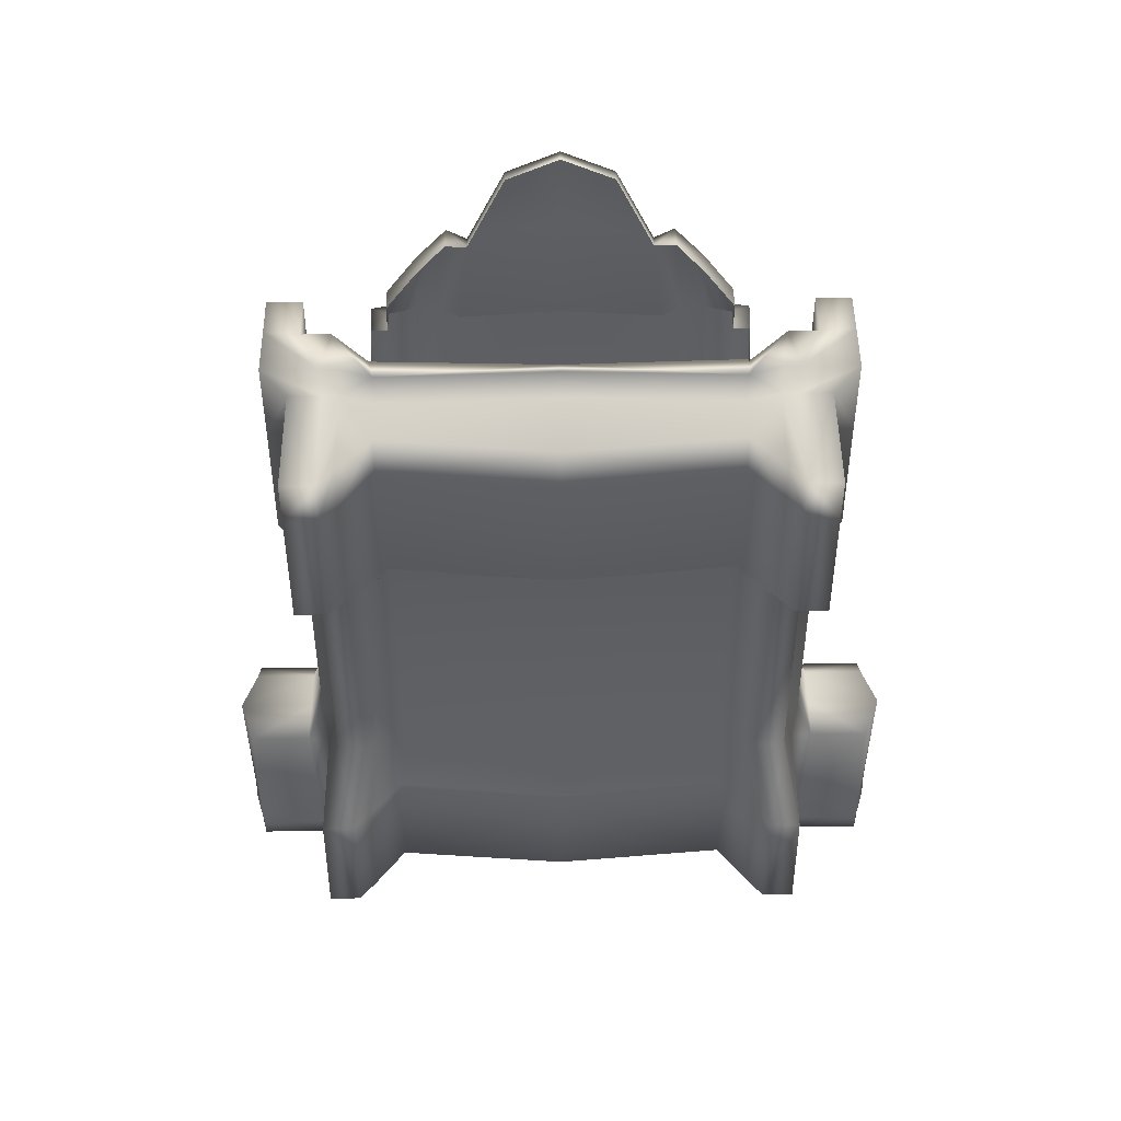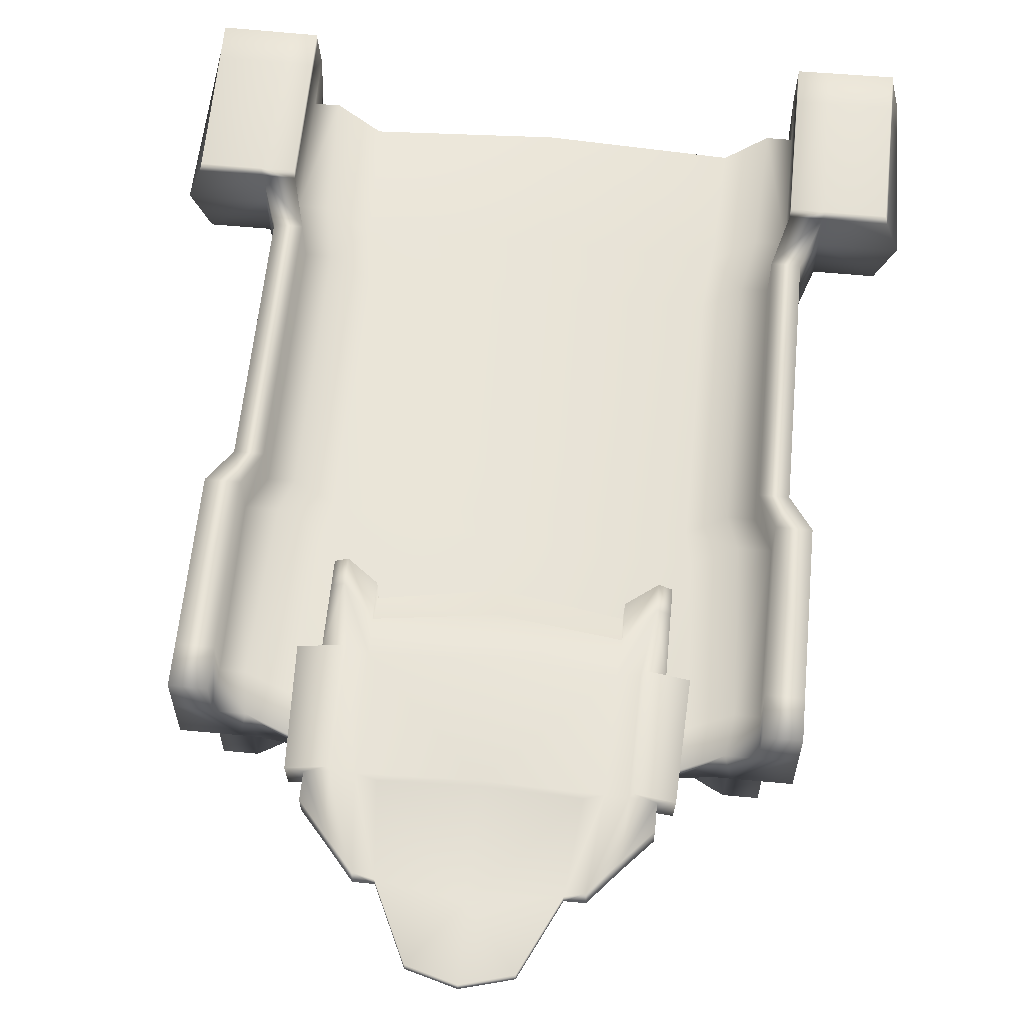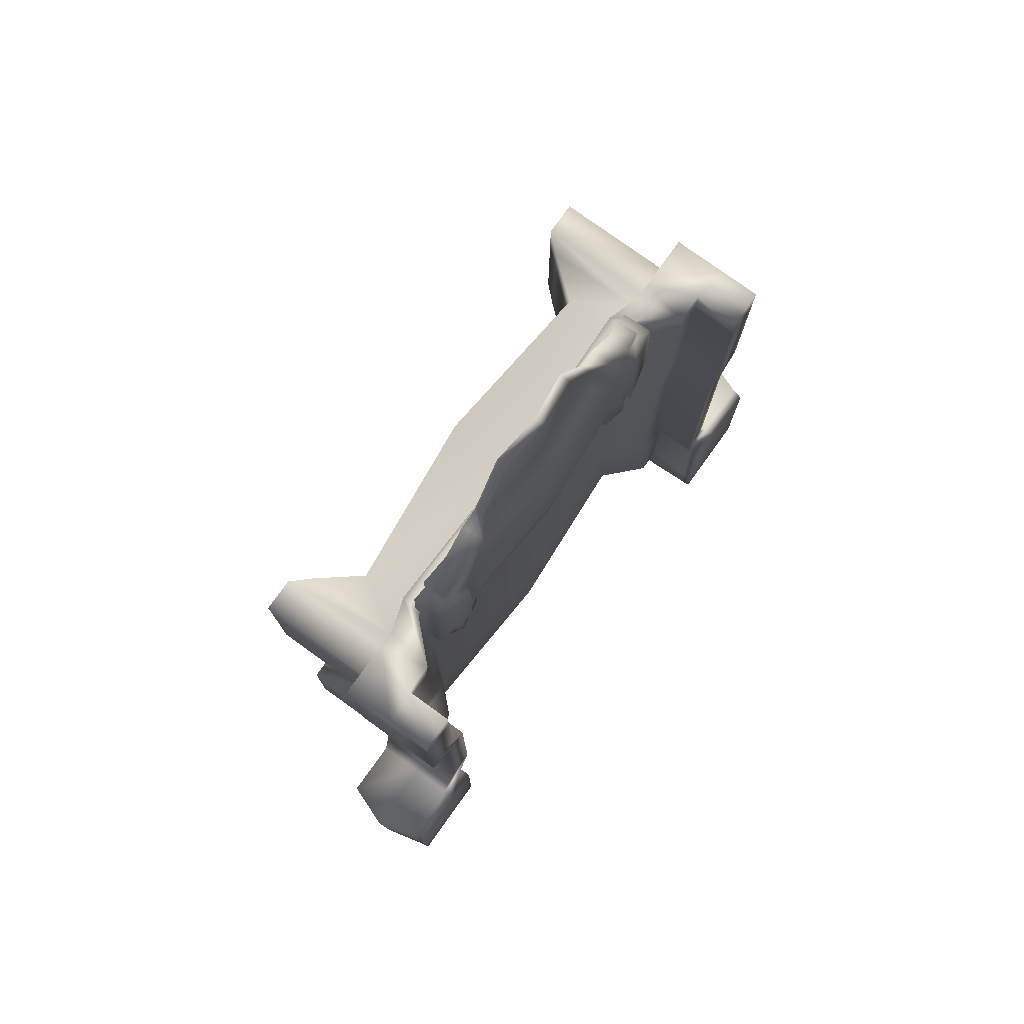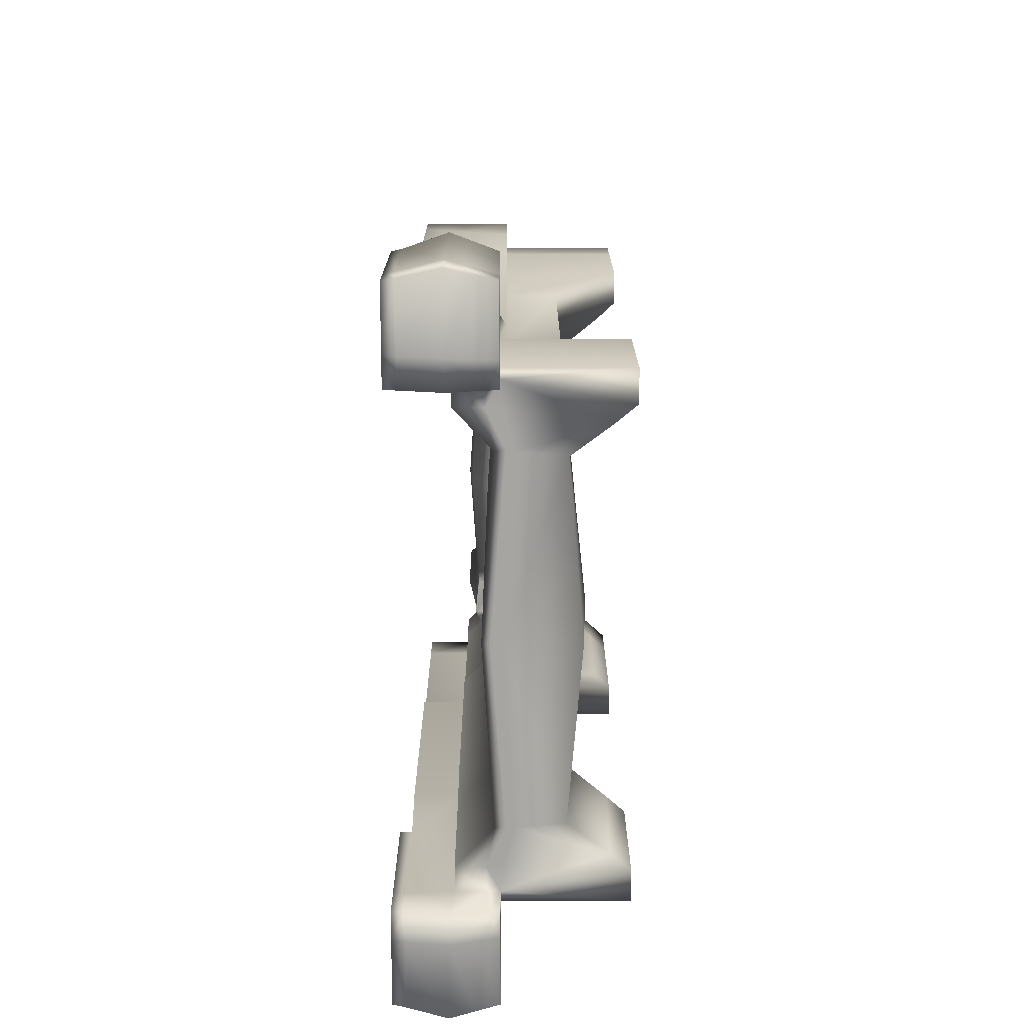
<metadata>
{"format":"obj","ext":"obj","renderer":"f3d","projection":"perspective","resolution":1024,"background":"white","views":[{"elev":47.9,"azim":-0.6,"up":"+Z"},{"elev":60.4,"azim":5.5,"up":"+Y"},{"elev":78.4,"azim":125.7,"up":"+Z"},{"elev":-73.9,"azim":-90.0,"up":"+Z"}]}
</metadata>
<code>
g default
v 0.9597 -0.3871 1.231
v 0.9597 -0.3871 -1.236
v -0 -0.2332 1.231
v -0 -0.2137 -1.236
v -0 -0.2332 1.053
v 0.9597 -0.3871 1.053
v 0.9208 0.2325 -1.236
v 0.8368 -0.3871 -1.236
v 0.8368 -0.3871 1.053
v 0.8368 -0.3871 1.231
v 0.914 0.2328 1.206
v 0.8262 0.2325 -1.236
v 0.775 -0.3127 -1.236
v 0.775 -0.3203 1.053
v 0.775 -0.3203 1.231
v 0.8262 0.2328 1.206
v 0.9597 0.05162 1.231
v 0.8368 0.05162 1.231
v 0.775 0.05162 1.231
v -0 0.03424 1.231
v 0.9208 0.07119 -1.236
v 0.9597 0.07119 -1.236
v 0.9597 0.05162 1.053
v 0.914 0.4042 1.359
v 0.914 0.4042 1.206
v 1.045 0.4042 1.359
v 1.045 0.4042 1.206
v 0.8368 0.05162 1.359
v 1.045 0.05162 1.359
v 0.775 0.05162 1.359
v -0 0.03424 1.359
v 1.045 0.05162 1.053
v 1.047 0.4042 0.5688
v 0.9224 0.4042 0.5688
v 0.9224 0.2325 0.5688
v 0.8054 0.2325 0.5688
v -0 -0.2332 0.5688
v 0.7759 -0.3203 0.5688
v 0.8381 -0.3871 0.5688
v 0.9614 -0.3871 0.5688
v 0.9614 0.05162 0.5688
v 1.047 0.05162 0.5688
v 1.039 0.4042 -0.7444
v 0.9173 0.4042 -0.7444
v 0.9173 0.2325 -0.7444
v 0.8052 0.2325 -0.7444
v -0 -0.2332 -0.7444
v 0.776 -0.3203 -0.7444
v 0.8354 -0.3871 -0.7444
v 0.9551 -0.3871 -0.7444
v 0.9551 0.07119 -0.7444
v 1.039 0.07119 -0.7444
v 0 0.06894 1.359
v 0.803 0.2328 1.359
v 0.914 0.2328 1.359
v 1.045 0.2446 1.359
v 1.045 0.2446 1.137
v 1.047 0.2446 0.5688
v 0 0.1025 -1.236
v 0.8262 0.1199 -1.236
v 0.9208 0.1199 -1.236
v 1.039 0.2477 -0.7444
v 0.9635 0.4042 0.4485
v 0.8596 0.4042 0.4485
v 0.8596 0.2325 0.4485
v 0.7625 0.2325 0.4485
v 0 -0.07506 0.4485
v 0.738 -0.1112 0.4485
v 0.7896 -0.1454 0.4485
v 0.892 -0.1454 0.4485
v 0.892 0.05162 0.4485
v 0.9635 0.05162 0.4485
v 0.9635 0.2446 0.4485
v 0.9635 0.4042 -0.527
v 0.8596 0.4042 -0.527
v 0.8596 0.2325 -0.527
v 0.7625 0.2325 -0.527
v -0 -0.07506 -0.527
v 0.738 -0.1112 -0.527
v 0.7896 -0.1454 -0.527
v 0.892 -0.1454 -0.527
v 0.892 0.05162 -0.527
v 0.9635 0.05162 -0.527
v 0.9635 0.2446 -0.527
v 0.9208 0.07119 -1.393
v 1.275 0.07119 -1.398
v 0.9208 0.2508 -1.434
v 1.319 0.2508 -1.416
v 0.9173 0.4492 -0.7444
v 0.9208 0.4492 -1.393
v 1.264 0.4492 -0.7441
v 1.275 0.4492 -1.398
v 1.264 0.07119 -0.7441
v 1.33 0.2477 -0.7438
v -0 0.1356 1.206
v -0 0.1356 0.5688
v 0.6772 0.091 1.206
v 0.6512 0.091 0.5688
v 0 0.1356 -0.7444
v 0 0.1356 -1.236
v 0.6532 0.091 -0.7444
v 0.6772 0.091 -1.236
v 0.6264 0.091 0.4485
v -0 0.1356 0.4485
v 0.6264 0.091 -0.527
v 0 0.1356 -0.527
v 0.6786 0.05033 -1.236
v 0.6588 -0.1588 -1.236
v 0.666 0.09048 1.359
v 0.6502 0.0122 1.359
v 0.6498 0.0122 1.231
v 0.6516 -0.1663 1.231
v 0.651 -0.1663 1.053
v 0.6499 -0.1663 0.5688
v 0.6295 -0.06378 0.4485
v 0.6264 -0.06378 -0.527
v 0.6458 -0.1663 -0.7444
v 1.041 0.4492 -0.7443
v 1.034 0.4492 -1.395
v 1.031 0.2508 -1.429
v 1.02 0.07119 -1.395
v 0.9208 0.4071 -1.399
v 1.033 0.3995 -1.401
v 1.283 0.407 -1.401
v 1.274 0.4043 -0.744
v 0.92 0.4064 -1.251
v 0.92 0.4492 -1.246
v 1.035 0.4492 -1.247
v 1.273 0.4492 -1.25
v 1.281 0.4064 -1.252
v 1.322 0.2501 -1.264
v 1.273 0.07119 -1.25
v 1.024 0.07119 -1.247
v 0.9208 0.1086 -1.402
v 1.026 0.1624 -1.412
v 1.296 0.154 -1.406
v 0.8193 0.06166 -1.236
v 0.6759 0.02218 -1.236
v 0 0.05995 -1.236
v 0.9727 0.07119 -1.319
v 1.274 0.07119 -1.323
v 1.022 0.07119 -1.32
v 1.313 0.1913 -1.31
v -0.9597 -0.3871 1.231
v -0.9597 -0.3871 -1.236
v -0.9597 -0.3871 1.053
v -0.9208 0.2325 -1.236
v -0.8368 -0.3871 -1.236
v -0.8368 -0.3871 1.053
v -0.8368 -0.3871 1.231
v -0.914 0.2328 1.206
v -0.8262 0.2325 -1.236
v -0.775 -0.3127 -1.236
v -0.775 -0.3203 1.053
v -0.775 -0.3203 1.231
v -0.8262 0.2328 1.206
v -0.9597 0.05162 1.231
v -0.8368 0.05162 1.231
v -0.775 0.05162 1.231
v -0.9208 0.07119 -1.236
v -0.9597 0.07119 -1.236
v -0.9597 0.05162 1.053
v -0.914 0.4042 1.359
v -0.914 0.4042 1.206
v -1.045 0.4042 1.359
v -1.045 0.4042 1.206
v -0.8368 0.05162 1.359
v -1.045 0.05162 1.359
v -0.775 0.05162 1.359
v -1.045 0.05162 1.053
v -1.047 0.4042 0.5688
v -0.9224 0.4042 0.5688
v -0.9224 0.2325 0.5688
v -0.8054 0.2325 0.5688
v -0.7759 -0.3203 0.5688
v -0.8381 -0.3871 0.5688
v -0.9614 -0.3871 0.5688
v -0.9614 0.05162 0.5688
v -1.047 0.05162 0.5688
v -1.039 0.4042 -0.7444
v -0.9173 0.4042 -0.7444
v -0.9173 0.2325 -0.7444
v -0.8052 0.2325 -0.7444
v -0.776 -0.3203 -0.7444
v -0.8354 -0.3871 -0.7444
v -0.9551 -0.3871 -0.7444
v -0.9551 0.07119 -0.7444
v -1.039 0.07119 -0.7444
v -0.803 0.2328 1.359
v -0.914 0.2328 1.359
v -1.045 0.2446 1.359
v -1.045 0.2446 1.137
v -1.047 0.2446 0.5688
v -0.8262 0.1199 -1.236
v -0.9208 0.1199 -1.236
v -1.039 0.2477 -0.7444
v -0.9635 0.4042 0.4485
v -0.8596 0.4042 0.4485
v -0.8596 0.2325 0.4485
v -0.7625 0.2325 0.4485
v -0.738 -0.1112 0.4485
v -0.7896 -0.1454 0.4485
v -0.892 -0.1454 0.4485
v -0.892 0.05162 0.4485
v -0.9635 0.05162 0.4485
v -0.9635 0.2446 0.4485
v -0.9635 0.4042 -0.527
v -0.8596 0.4042 -0.527
v -0.8596 0.2325 -0.527
v -0.7625 0.2325 -0.527
v -0.738 -0.1112 -0.527
v -0.7896 -0.1454 -0.527
v -0.892 -0.1454 -0.527
v -0.892 0.05162 -0.527
v -0.9635 0.05162 -0.527
v -0.9635 0.2446 -0.527
v -0.9208 0.07119 -1.393
v -1.275 0.07119 -1.398
v -0.9208 0.2508 -1.434
v -1.319 0.2508 -1.416
v -0.9173 0.4492 -0.7444
v -0.9208 0.4492 -1.393
v -1.264 0.4492 -0.7441
v -1.275 0.4492 -1.398
v -1.264 0.07119 -0.7441
v -1.33 0.2477 -0.7438
v -0.6772 0.091 1.206
v -0.6512 0.091 0.5688
v -0.6532 0.091 -0.7444
v -0.6772 0.091 -1.236
v -0.6264 0.091 0.4485
v -0.6264 0.091 -0.527
v -0.6786 0.05033 -1.236
v -0.6588 -0.1588 -1.236
v -0.666 0.09048 1.359
v -0.6502 0.0122 1.359
v -0.6498 0.0122 1.231
v -0.6516 -0.1663 1.231
v -0.651 -0.1663 1.053
v -0.6499 -0.1663 0.5688
v -0.6295 -0.06378 0.4485
v -0.6264 -0.06378 -0.527
v -0.6458 -0.1663 -0.7444
v -1.041 0.4492 -0.7443
v -1.034 0.4492 -1.395
v -1.031 0.2508 -1.429
v -1.02 0.07119 -1.395
v -0.9208 0.4071 -1.399
v -1.033 0.3995 -1.401
v -1.283 0.407 -1.401
v -1.274 0.4043 -0.744
v -0.92 0.4064 -1.251
v -0.92 0.4492 -1.246
v -1.035 0.4492 -1.247
v -1.273 0.4492 -1.25
v -1.281 0.4064 -1.252
v -1.322 0.2501 -1.264
v -1.273 0.07119 -1.25
v -1.024 0.07119 -1.247
v -0.9208 0.1086 -1.402
v -1.026 0.1624 -1.412
v -1.296 0.154 -1.406
v -0.8193 0.06166 -1.236
v -0.6759 0.02218 -1.236
v -0.9727 0.07119 -1.319
v -1.274 0.07119 -1.323
v -1.022 0.07119 -1.32
v -1.313 0.1913 -1.31
g way_low
f 23 17 1 6
f 19 111 112 15
f 107 138 139 59
f 112 113 14 15
f 96 95 97 98
f 113 114 38 14
f 41 23 6 40
f 21 22 2 8
f 9 39 40 6
f 10 9 6 1
f 17 18 10 1
f 34 25 27 33
f 21 8 13 137
f 14 38 39 9
f 15 14 9 10
f 10 18 19 15
f 26 24 55 56
f 134 135 121 85
f 27 57 58 33
f 56 57 27 26
f 35 11 25 34
f 18 17 29 28
f 30 19 18 28
f 110 111 19 30
f 21 61 134 85
f 23 41 42 32
f 17 23 32 29
f 90 127 128 119
f 12 46 45 7
f 100 99 101 102
f 48 117 108 13
f 49 48 13 8
f 50 49 8 2
f 2 22 51 50
f 136 143 141 86
f 54 109 110 30
f 54 30 28 55
f 56 55 28 29
f 29 32 57 56
f 58 57 32 42
f 35 36 16 11
f 60 12 7 61
f 87 7 126 122
f 122 123 120 87
f 124 130 131 88
f 34 33 63 64
f 35 34 64 65
f 96 98 103 104
f 38 114 115 68
f 40 39 69 70
f 42 41 71 72
f 58 42 72 73
f 71 41 40 70
f 33 58 73 63
f 36 35 65 66
f 39 38 68 69
f 64 63 74 75
f 65 64 75 76
f 104 103 105 106
f 68 115 116 79
f 70 69 80 81
f 72 71 82 83
f 73 72 83 84
f 82 71 70 81
f 63 73 84 74
f 66 65 76 77
f 69 68 79 80
f 75 74 43 44
f 76 75 44 45
f 106 105 101 99
f 79 116 117 48
f 81 80 49 50
f 83 82 51 52
f 84 83 52 62
f 50 51 82 81
f 74 84 62 43
f 77 76 45 46
f 80 79 48 49
f 91 118 43 125
f 62 52 93 94
f 43 62 94 125
f 25 24 26 27
f 16 36 98 97
f 46 12 102 101
f 36 66 103 98
f 66 77 105 103
f 77 46 101 105
f 60 137 138 107
f 107 59 100 102
f 60 107 102 12
f 110 109 53 31
f 20 111 110 31
f 112 111 20 3
f 3 5 113 112
f 5 37 114 113
f 115 114 37 67
f 116 115 67 78
f 117 116 78 47
f 108 117 47 4
f 53 109 97 95
f 97 109 54 16
f 44 43 118 89
f 119 128 129 92
f 88 120 123 124
f 86 121 135 136
f 141 142 121 86
f 90 122 126 127
f 119 123 122 90
f 124 123 119 92
f 129 130 124 92
f 127 126 44 89
f 128 127 89 118
f 129 128 118 91
f 91 125 130 129
f 131 130 125 94
f 132 131 94 93
f 93 52 133 132
f 126 7 45 44
f 51 22 133 52
f 22 140 142 133
f 87 134 61 7
f 120 135 134 87
f 136 135 120 88
f 138 137 13 108
f 139 138 108 4
f 21 137 60 61
f 21 85 140 22
f 132 133 142 141
f 142 140 85 121
f 141 143 131 132
f 88 131 143 136
f 11 16 54 55
f 25 11 55 24
f 162 146 144 157
f 159 155 238 237
f 233 59 139 264
f 238 155 154 239
f 96 228 227 95
f 239 154 175 240
f 178 177 146 162
f 160 148 145 161
f 149 146 177 176
f 150 144 146 149
f 157 144 150 158
f 172 171 166 164
f 160 263 153 148
f 154 149 176 175
f 155 150 149 154
f 150 155 159 158
f 165 191 190 163
f 260 217 247 261
f 166 171 193 192
f 191 165 166 192
f 173 172 164 151
f 158 167 168 157
f 169 167 158 159
f 236 169 159 237
f 160 217 260 195
f 162 170 179 178
f 157 168 170 162
f 222 245 254 253
f 152 147 182 183
f 100 230 229 99
f 184 153 234 243
f 185 148 153 184
f 186 145 148 185
f 145 186 187 161
f 262 218 266 268
f 189 169 236 235
f 189 190 167 169
f 191 168 167 190
f 168 191 192 170
f 193 179 170 192
f 173 151 156 174
f 194 195 147 152
f 219 248 252 147
f 248 219 246 249
f 250 220 257 256
f 172 198 197 171
f 173 199 198 172
f 96 104 231 228
f 175 201 241 240
f 177 203 202 176
f 179 205 204 178
f 193 206 205 179
f 204 203 177 178
f 171 197 206 193
f 174 200 199 173
f 176 202 201 175
f 198 208 207 197
f 199 209 208 198
f 104 106 232 231
f 201 211 242 241
f 203 213 212 202
f 205 215 214 204
f 206 216 215 205
f 214 213 203 204
f 197 207 216 206
f 200 210 209 199
f 202 212 211 201
f 208 181 180 207
f 209 182 181 208
f 106 99 229 232
f 211 184 243 242
f 213 186 185 212
f 215 188 187 214
f 216 196 188 215
f 186 213 214 187
f 207 180 196 216
f 210 183 182 209
f 212 185 184 211
f 223 251 180 244
f 196 226 225 188
f 180 251 226 196
f 164 166 165 163
f 156 227 228 174
f 183 229 230 152
f 174 228 231 200
f 200 231 232 210
f 210 232 229 183
f 194 233 264 263
f 233 230 100 59
f 194 152 230 233
f 236 31 53 235
f 20 31 236 237
f 238 3 20 237
f 3 238 239 5
f 5 239 240 37
f 241 67 37 240
f 242 78 67 241
f 243 47 78 242
f 234 4 47 243
f 53 95 227 235
f 227 156 189 235
f 181 221 244 180
f 245 224 255 254
f 220 250 249 246
f 218 262 261 247
f 266 218 247 267
f 222 253 252 248
f 245 222 248 249
f 250 224 245 249
f 255 224 250 256
f 253 221 181 252
f 254 244 221 253
f 255 223 244 254
f 223 255 256 251
f 257 226 251 256
f 258 225 226 257
f 225 258 259 188
f 252 181 182 147
f 187 188 259 161
f 161 259 267 265
f 219 147 195 260
f 246 219 260 261
f 262 220 246 261
f 264 234 153 263
f 139 4 234 264
f 160 195 194 263
f 160 161 265 217
f 258 266 267 259
f 267 247 217 265
f 266 258 257 268
f 220 262 268 257
f 151 190 189 156
f 164 163 190 151
g default
v 0.000644 0.2157 1.065
v 0.000644 0.129 0.7346
v 0.000644 0.2031 0.8925
v 0.000644 0.1631 0.7754
v 0.000644 0.1287 0.7749
v 0.000644 0.1631 0.8925
v 0.000644 0.2157 1.517
v 0.000644 0.1692 1.926
v 0.000644 0.1692 2.206
v 0.000644 0.1692 1.517
v 0.000644 0.1278 2.206
v 0.5921 0.074 1.619
v 0.5921 0.1606 1.619
v 0.5921 0.1606 0.7145
v 0.5921 0.074 0.7145
v 0.5921 0.1606 1.065
v 0.5921 0.074 1.065
v 0.505 0.1876 1.065
v 0.487 0.1876 1.748
v 0.487 0.101 1.748
v 0.5431 0.09264 0.7145
v 0.5431 0.1876 0.7145
v 0.4245 0.187 1.076
v 0.3831 0.187 1.866
v 0.3862 0.1005 1.866
v 0.4312 0.1003 0.7925
v 0.4329 0.1744 0.9344
v 0.5431 0.1876 0.8133
v 0.5921 0.1606 0.8133
v 0.5921 0.074 0.8133
v 0.4329 0.1744 0.7932
v 0.4259 0.1 0.8321
v 0.4276 0.1344 0.8325
v 0.4329 0.1344 0.9344
v 0.5921 0.074 1.517
v 0.5921 0.1606 1.517
v 0.4987 0.1876 1.517
v 0.4182 0.187 1.517
v 0.6691 0.07067 1.068
v 0.6499 0.07067 1.521
v 0.654 0.1836 1.521
v 0.6732 0.1836 1.068
v 0.5184 0.2208 1.066
v 0.5121 0.2208 1.518
v 0.3117 0.1406 1.866
v 0.1809 0.1406 2.146
v 0.3469 0.1406 1.517
v 0.3117 0.09913 1.866
v 0.1809 0.09913 2.146
v -0.5908 0.074 1.619
v -0.5908 0.1606 1.619
v -0.5908 0.1606 0.7145
v -0.5908 0.074 0.7145
v -0.5908 0.1606 1.065
v -0.5908 0.074 1.065
v -0.5037 0.1876 1.065
v -0.4857 0.1876 1.748
v -0.4857 0.101 1.748
v -0.5418 0.09264 0.7145
v -0.5418 0.1876 0.7145
v -0.4232 0.187 1.076
v -0.3818 0.187 1.866
v -0.3849 0.1005 1.866
v -0.4299 0.1003 0.7925
v -0.4316 0.1744 0.9344
v -0.5418 0.1876 0.8133
v -0.5908 0.1606 0.8133
v -0.5908 0.074 0.8133
v -0.4316 0.1744 0.7932
v -0.4246 0.1 0.8321
v -0.4264 0.1344 0.8325
v -0.4316 0.1344 0.9344
v -0.5908 0.074 1.517
v -0.5908 0.1606 1.517
v -0.4974 0.1876 1.517
v -0.417 0.187 1.517
v -0.6679 0.07067 1.068
v -0.6486 0.07067 1.521
v -0.6527 0.1836 1.521
v -0.672 0.1836 1.068
v -0.5171 0.2208 1.066
v -0.5108 0.2208 1.518
v -0.3104 0.1406 1.866
v -0.1796 0.1406 2.146
v -0.3456 0.1406 1.517
v -0.3104 0.09913 1.866
v -0.1796 0.09913 2.146
g way_cnnct_low
f 275 306 291 269
f 272 301 300 273
f 307 310 309 308
f 295 271 269 291
f 298 297 284 285
f 312 309 310 311
f 288 280 281 287
f 290 282 283 289
f 284 297 296 286
f 306 305 286 291
f 293 288 287 292
f 296 295 291 286
f 301 272 274 302
f 297 282 290 296
f 283 282 297 298
f 290 289 294 299
f 295 296 290 299
f 270 273 300 294
f 294 300 301 299
f 299 301 302 295
f 295 302 274 271
f 276 277 314 313
f 303 304 281 280
f 287 281 304 305
f 292 287 305 306
f 276 313 315 278
f 303 308 309 304
f 284 310 307 285
f 305 312 311 286
f 286 311 310 284
f 304 309 312 305
f 275 278 315 306
f 306 315 313 292
f 314 317 316 313
f 277 279 317 314
f 292 313 316 293
f 275 269 329 344
f 272 273 338 339
f 345 346 347 348
f 333 329 269 271
f 336 323 322 335
f 350 349 348 347
f 326 325 319 318
f 328 327 321 320
f 322 324 334 335
f 344 329 324 343
f 331 330 325 326
f 334 324 329 333
f 339 340 274 272
f 335 334 328 320
f 321 336 335 320
f 328 337 332 327
f 333 337 328 334
f 270 332 338 273
f 332 337 339 338
f 337 333 340 339
f 333 271 274 340
f 276 351 352 277
f 341 318 319 342
f 325 343 342 319
f 330 344 343 325
f 276 278 353 351
f 341 342 347 346
f 322 323 345 348
f 343 324 349 350
f 324 322 348 349
f 342 343 350 347
f 275 344 353 278
f 344 330 351 353
f 352 351 354 355
f 277 352 355 279
f 330 331 354 351

</code>
